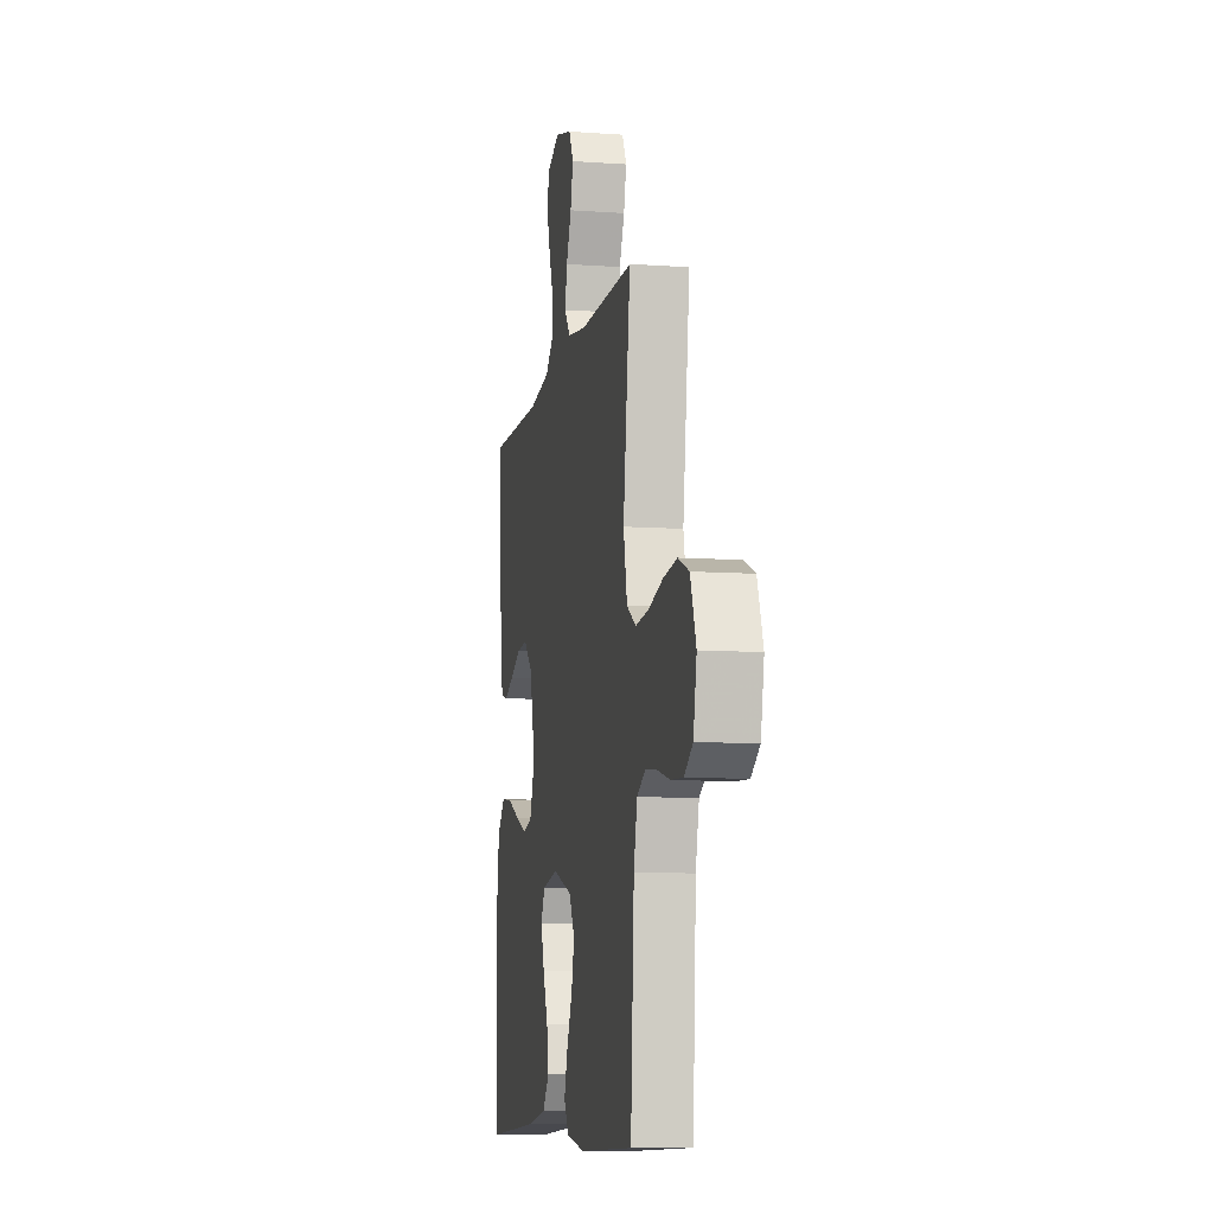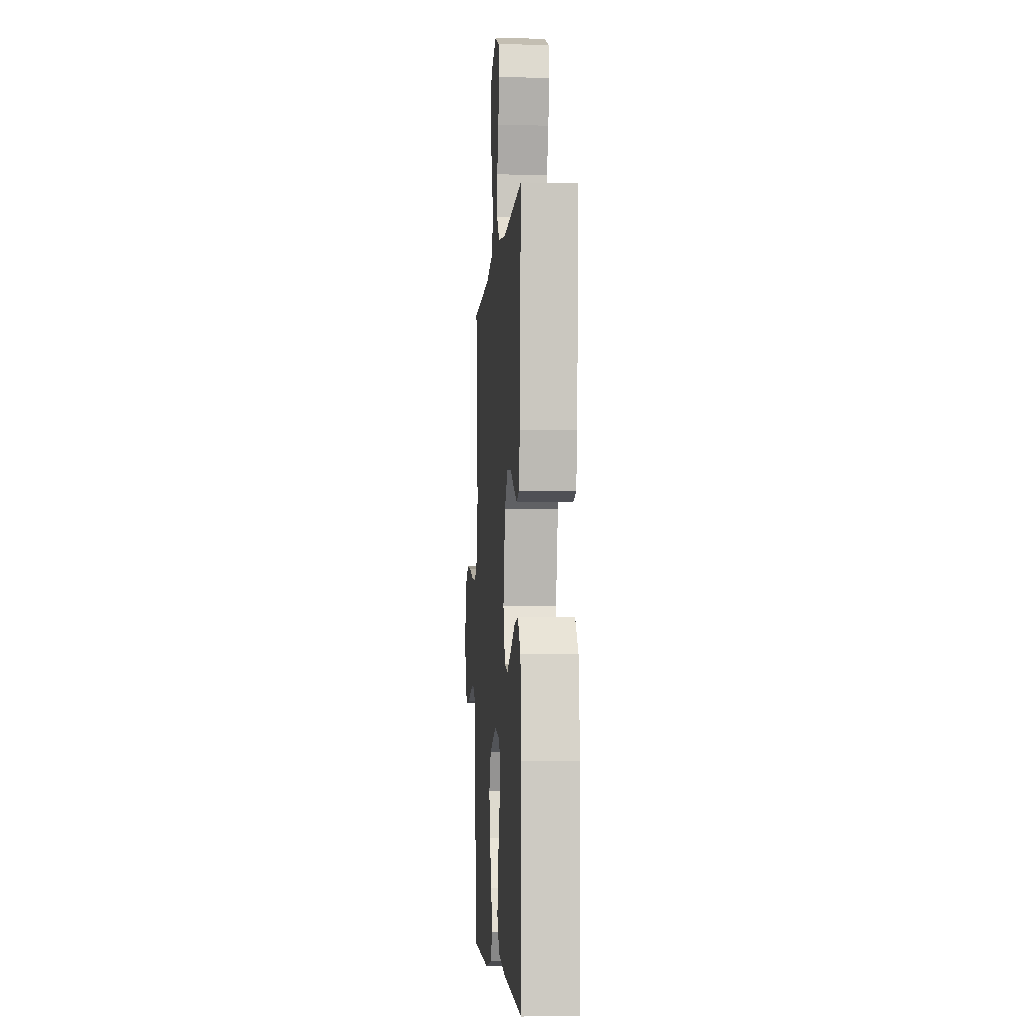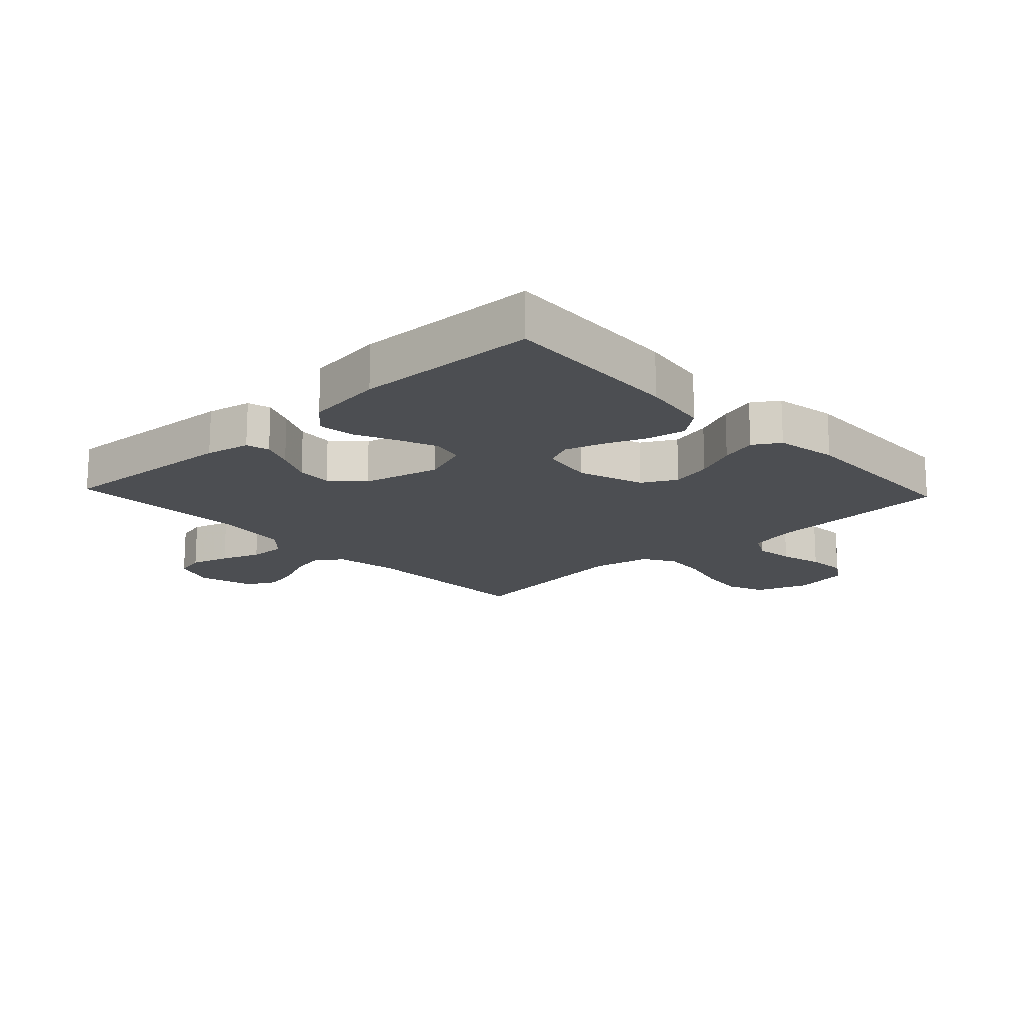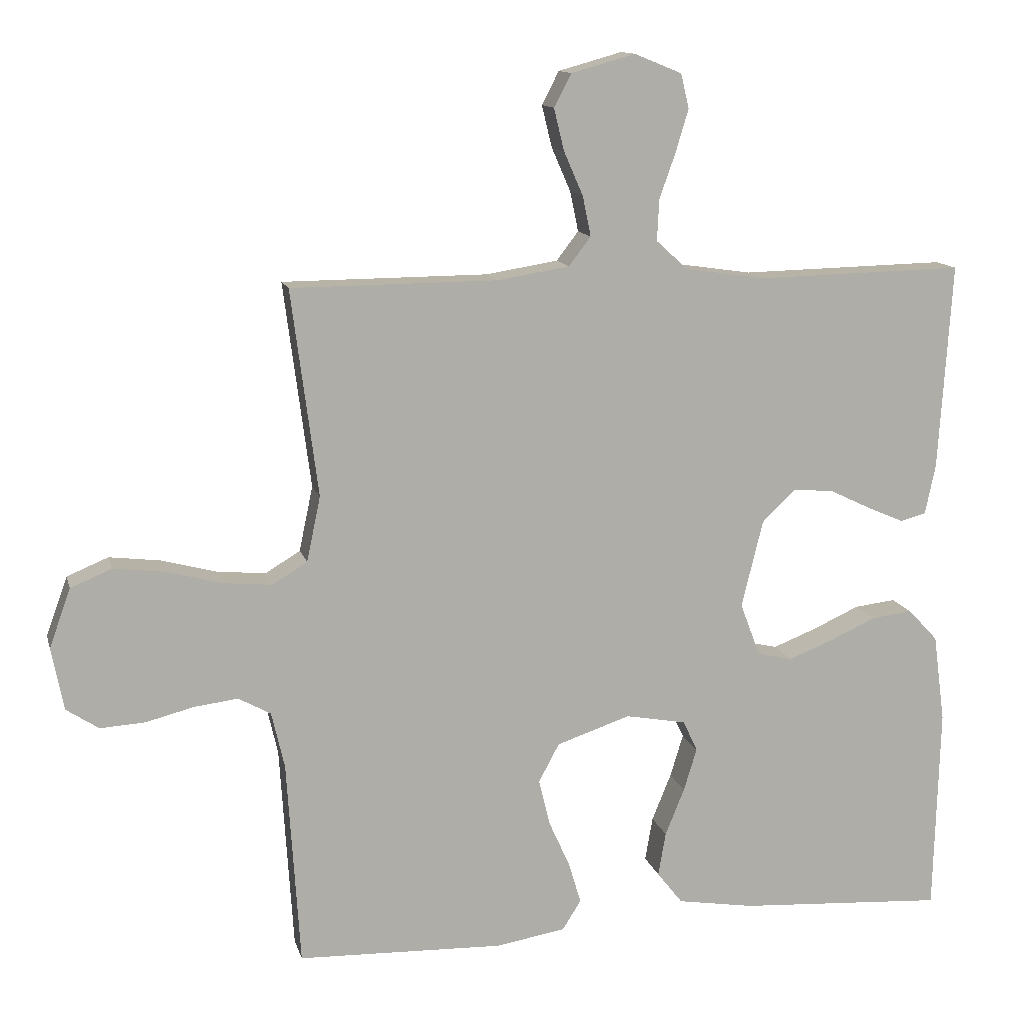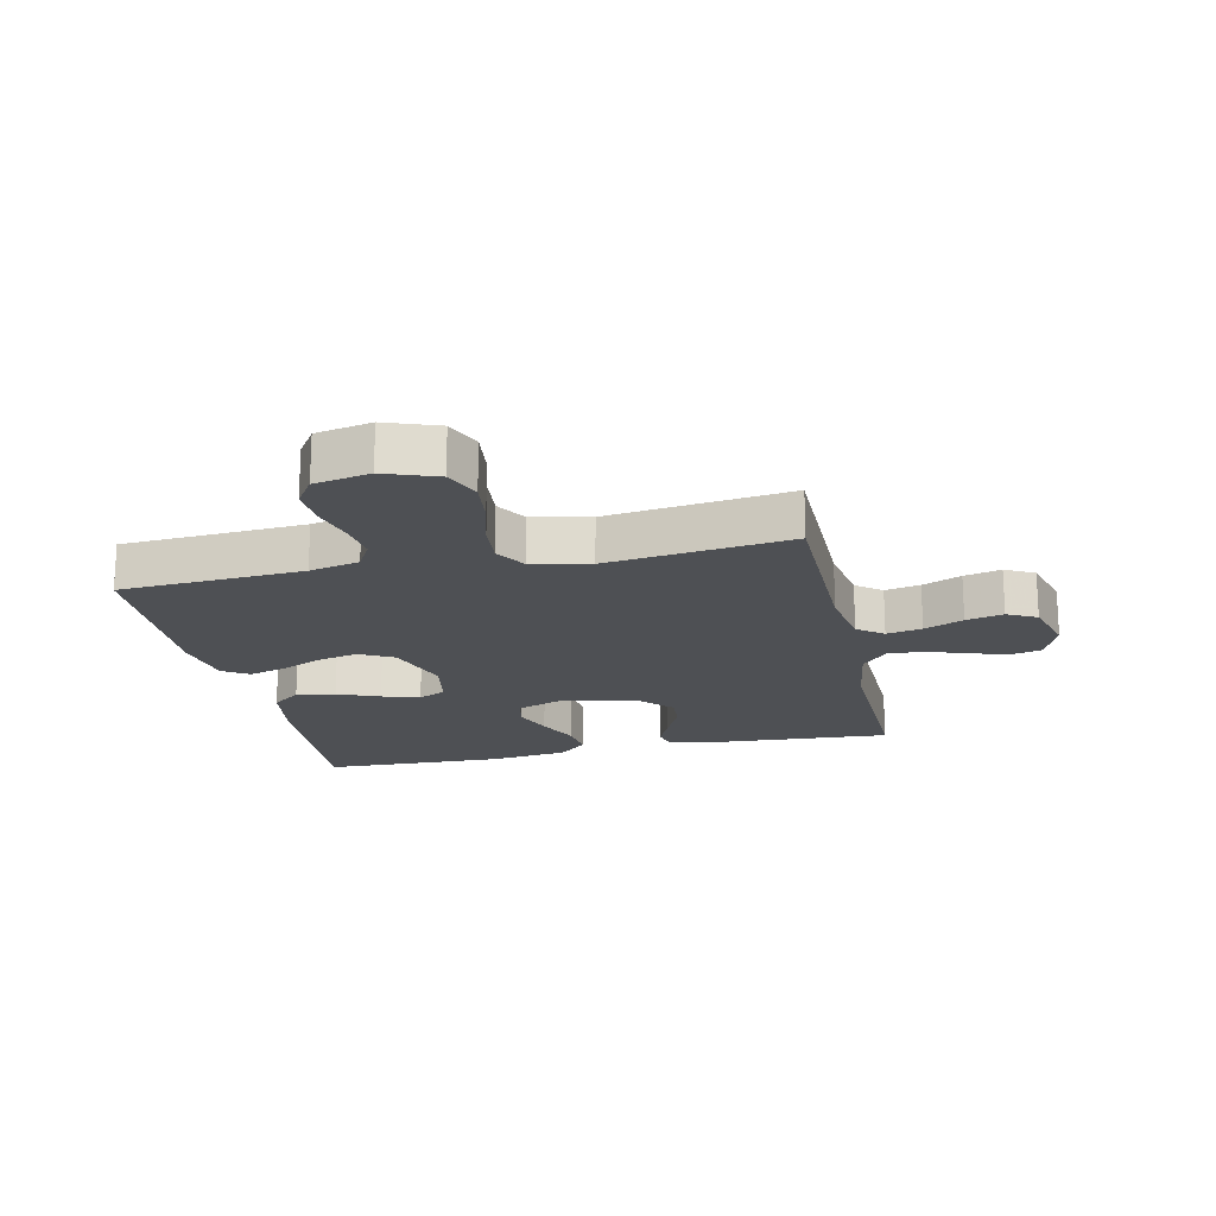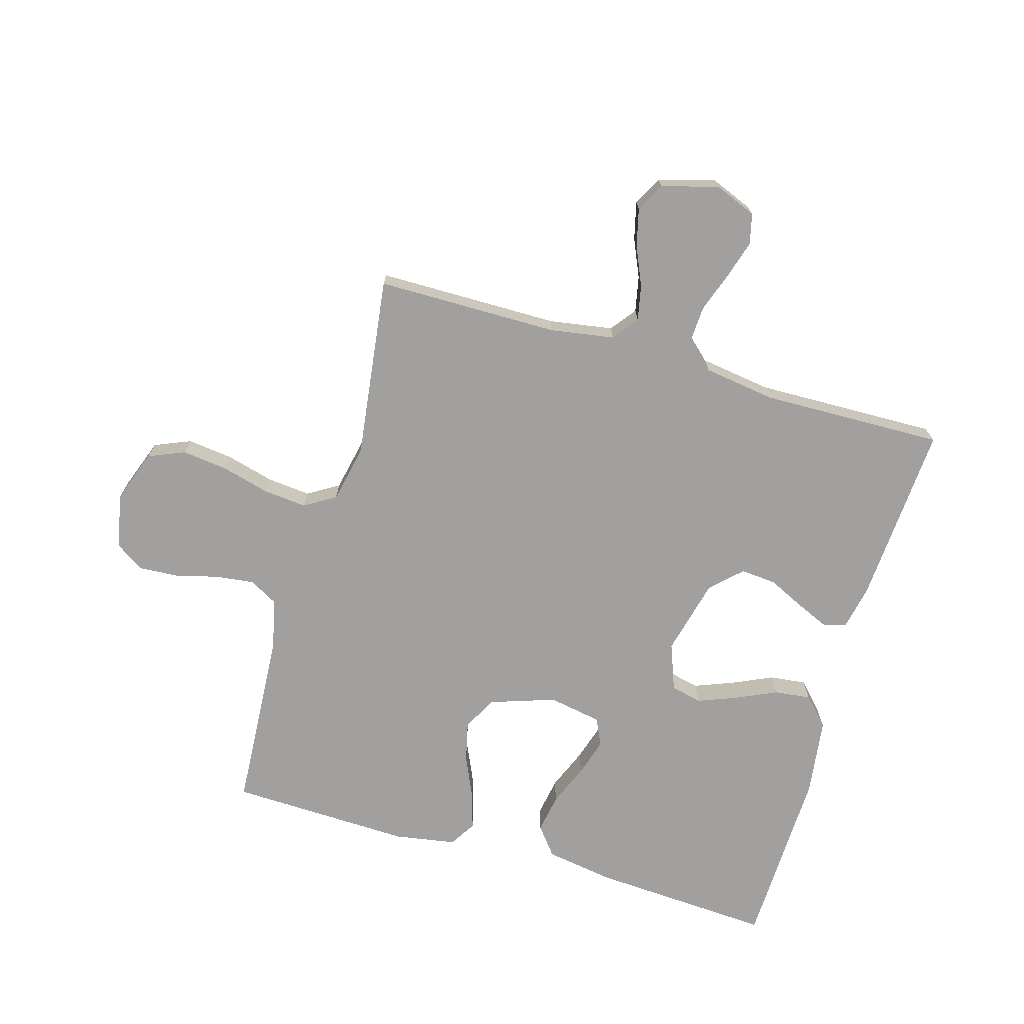
<metadata>
{"format":"obj","ext":"obj","renderer":"f3d","projection":"perspective","resolution":1024,"background":"white","views":[{"elev":-9.3,"azim":-100.6,"up":"+Z"},{"elev":-4.8,"azim":86.1,"up":"+Z"},{"elev":-16.6,"azim":133.2,"up":"+Y"},{"elev":12.6,"azim":-13.5,"up":"+Z"},{"elev":-18.8,"azim":-77.7,"up":"+Y"},{"elev":-71.8,"azim":-16.2,"up":"+Y"}]}
</metadata>
<code>
v 0.5 0.07 -0.5
v 0.2 0.07 -0.482
v 0.088 0.07 -0.464
v 0.051 0.07 -0.417
v 0.062 0.07 -0.353
v 0.09 0.07 -0.284
v 0.109 0.07 -0.222
v 0.088 0.07 -0.177
v 0 0.07 -0.161
v -0.107 0.07 -0.197
v -0.137 0.07 -0.253
v -0.121 0.07 -0.32
v -0.09 0.07 -0.389
v -0.072 0.07 -0.449
v -0.099 0.07 -0.492
v -0.2 0.07 -0.509
v -0.5 0.07 -0.5
v -0.519 0.07 -0.2
v -0.538 0.07 -0.118
v -0.585 0.07 -0.092
v -0.649 0.07 -0.1
v -0.719 0.07 -0.118
v -0.784 0.07 -0.122
v -0.831 0.07 -0.091
v -0.849 0.07 0
v -0.818 0.07 0.086
v -0.758 0.07 0.111
v -0.683 0.07 0.102
v -0.604 0.07 0.081
v -0.532 0.07 0.074
v -0.481 0.07 0.105
v -0.461 0.07 0.2
v -0.5 0.07 0.5
v -0.2 0.07 0.502
v -0.095 0.07 0.519
v -0.063 0.07 0.561
v -0.075 0.07 0.619
v -0.103 0.07 0.683
v -0.118 0.07 0.744
v -0.093 0.07 0.792
v 0 0.07 0.818
v 0.069 0.07 0.79
v 0.081 0.07 0.74
v 0.062 0.07 0.677
v 0.039 0.07 0.612
v 0.036 0.07 0.552
v 0.082 0.07 0.51
v 0.2 0.07 0.493
v 0.5 0.07 0.5
v 0.481 0.07 0.2
v 0.466 0.07 0.127
v 0.428 0.07 0.117
v 0.375 0.07 0.14
v 0.315 0.07 0.169
v 0.256 0.07 0.174
v 0.207 0.07 0.127
v 0.176 0.07 0
v 0.205 0.07 -0.077
v 0.256 0.07 -0.089
v 0.32 0.07 -0.064
v 0.388 0.07 -0.033
v 0.448 0.07 -0.026
v 0.491 0.07 -0.072
v 0.508 0.07 -0.2
v 0.5 0 -0.5
v 0.2 0 -0.482
v 0.088 0 -0.464
v 0.051 0 -0.417
v 0.062 0 -0.353
v 0.09 0 -0.284
v 0.109 0 -0.222
v 0.088 0 -0.177
v 0 0 -0.161
v -0.107 0 -0.197
v -0.137 0 -0.253
v -0.121 0 -0.32
v -0.09 0 -0.389
v -0.072 0 -0.449
v -0.099 0 -0.492
v -0.2 0 -0.509
v -0.5 0 -0.5
v -0.519 0 -0.2
v -0.538 0 -0.118
v -0.585 0 -0.092
v -0.649 0 -0.1
v -0.719 0 -0.118
v -0.784 0 -0.122
v -0.831 0 -0.091
v -0.849 0 0
v -0.818 0 0.086
v -0.758 0 0.111
v -0.683 0 0.102
v -0.604 0 0.081
v -0.532 0 0.074
v -0.481 0 0.105
v -0.461 0 0.2
v -0.5 0 0.5
v -0.2 0 0.502
v -0.095 0 0.519
v -0.063 0 0.561
v -0.075 0 0.619
v -0.103 0 0.683
v -0.118 0 0.744
v -0.093 0 0.792
v 0 0 0.818
v 0.069 0 0.79
v 0.081 0 0.74
v 0.062 0 0.677
v 0.039 0 0.612
v 0.036 0 0.552
v 0.082 0 0.51
v 0.2 0 0.493
v 0.5 0 0.5
v 0.481 0 0.2
v 0.466 0 0.127
v 0.428 0 0.117
v 0.375 0 0.14
v 0.315 0 0.169
v 0.256 0 0.174
v 0.207 0 0.127
v 0.176 0 0
v 0.205 0 -0.077
v 0.256 0 -0.089
v 0.32 0 -0.064
v 0.388 0 -0.033
v 0.448 0 -0.026
v 0.491 0 -0.072
v 0.508 0 -0.2
f 60 61 62 63
f 59 60 63 64
f 58 59 64 1
f 51 52 53 54
f 49 50 51 54
f 48 49 54 55
f 47 48 55 56
f 42 43 44 45
f 40 41 42 45
f 40 45 46
f 37 38 39 40
f 36 37 40 46
f 35 36 46 47
f 32 33 34
f 31 32 34 35
f 26 27 28 29
f 26 29 30
f 25 26 30
f 24 25 30
f 21 22 23 24
f 20 21 24 30
f 19 20 30 31
f 15 16 17 18
f 12 13 14 15
f 11 12 15 18
f 10 11 18 19
f 3 4 5 6
f 3 6 7
f 58 1 2 3
f 57 58 3 7
f 9 10 19 31
f 8 9 31 35
f 35 47 56 57
f 7 8 35 57
f 127 126 125 124
f 128 127 124 123
f 65 128 123 122
f 118 117 116 115
f 118 115 114 113
f 119 118 113 112
f 120 119 112 111
f 109 108 107 106
f 109 106 105 104
f 110 109 104
f 104 103 102 101
f 110 104 101 100
f 111 110 100 99
f 98 97 96
f 99 98 96 95
f 93 92 91 90
f 94 93 90
f 94 90 89
f 94 89 88
f 88 87 86 85
f 94 88 85 84
f 95 94 84 83
f 82 81 80 79
f 79 78 77 76
f 82 79 76 75
f 83 82 75 74
f 70 69 68 67
f 71 70 67
f 67 66 65 122
f 71 67 122 121
f 95 83 74 73
f 99 95 73 72
f 121 120 111 99
f 121 99 72 71
f 1 65 66 2
f 2 66 67 3
f 3 67 68 4
f 4 68 69 5
f 5 69 70 6
f 6 70 71 7
f 7 71 72 8
f 8 72 73 9
f 9 73 74 10
f 10 74 75 11
f 11 75 76 12
f 12 76 77 13
f 13 77 78 14
f 14 78 79 15
f 15 79 80 16
f 16 80 81 17
f 17 81 82 18
f 18 82 83 19
f 19 83 84 20
f 20 84 85 21
f 21 85 86 22
f 22 86 87 23
f 23 87 88 24
f 24 88 89 25
f 25 89 90 26
f 26 90 91 27
f 27 91 92 28
f 28 92 93 29
f 29 93 94 30
f 30 94 95 31
f 31 95 96 32
f 32 96 97 33
f 33 97 98 34
f 34 98 99 35
f 35 99 100 36
f 36 100 101 37
f 37 101 102 38
f 38 102 103 39
f 39 103 104 40
f 40 104 105 41
f 41 105 106 42
f 42 106 107 43
f 43 107 108 44
f 44 108 109 45
f 45 109 110 46
f 46 110 111 47
f 47 111 112 48
f 48 112 113 49
f 49 113 114 50
f 50 114 115 51
f 51 115 116 52
f 52 116 117 53
f 53 117 118 54
f 54 118 119 55
f 55 119 120 56
f 56 120 121 57
f 57 121 122 58
f 58 122 123 59
f 59 123 124 60
f 60 124 125 61
f 61 125 126 62
f 62 126 127 63
f 63 127 128 64
f 64 128 65 1

</code>
